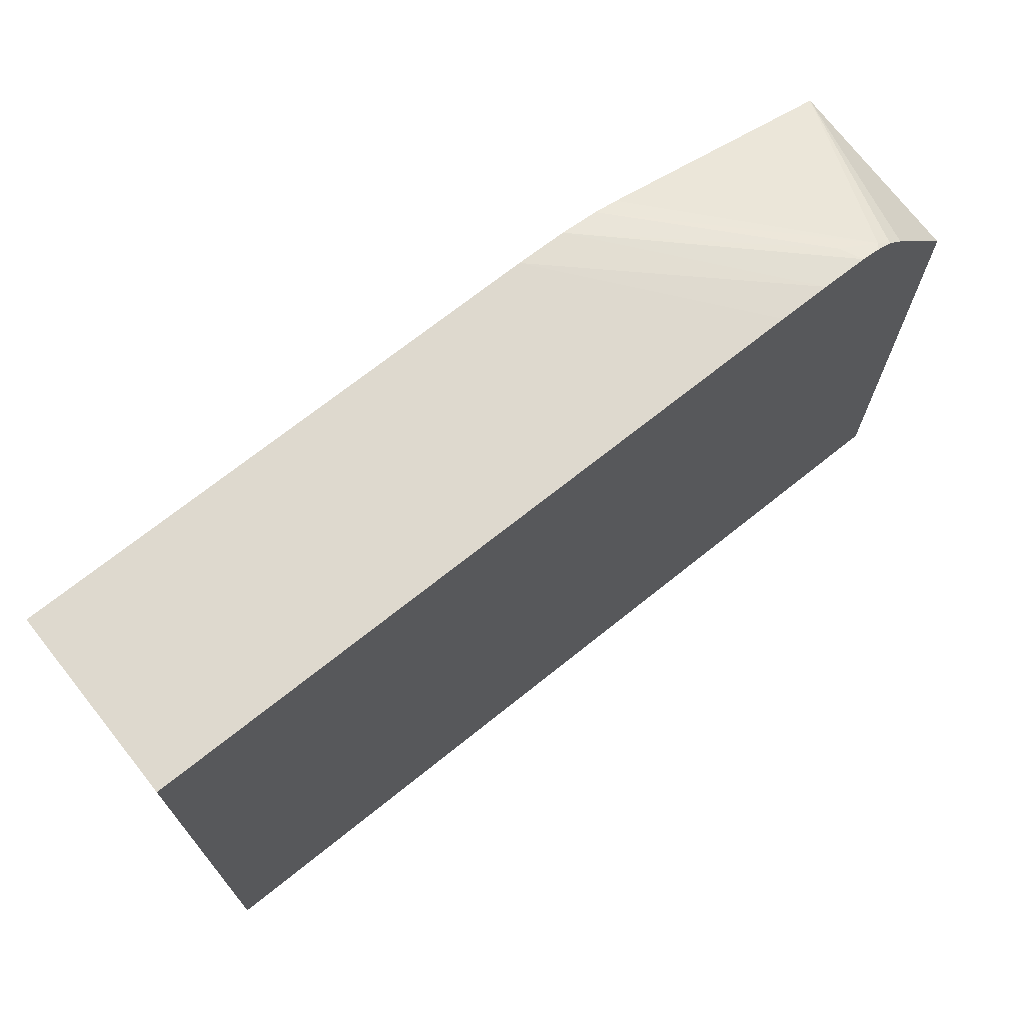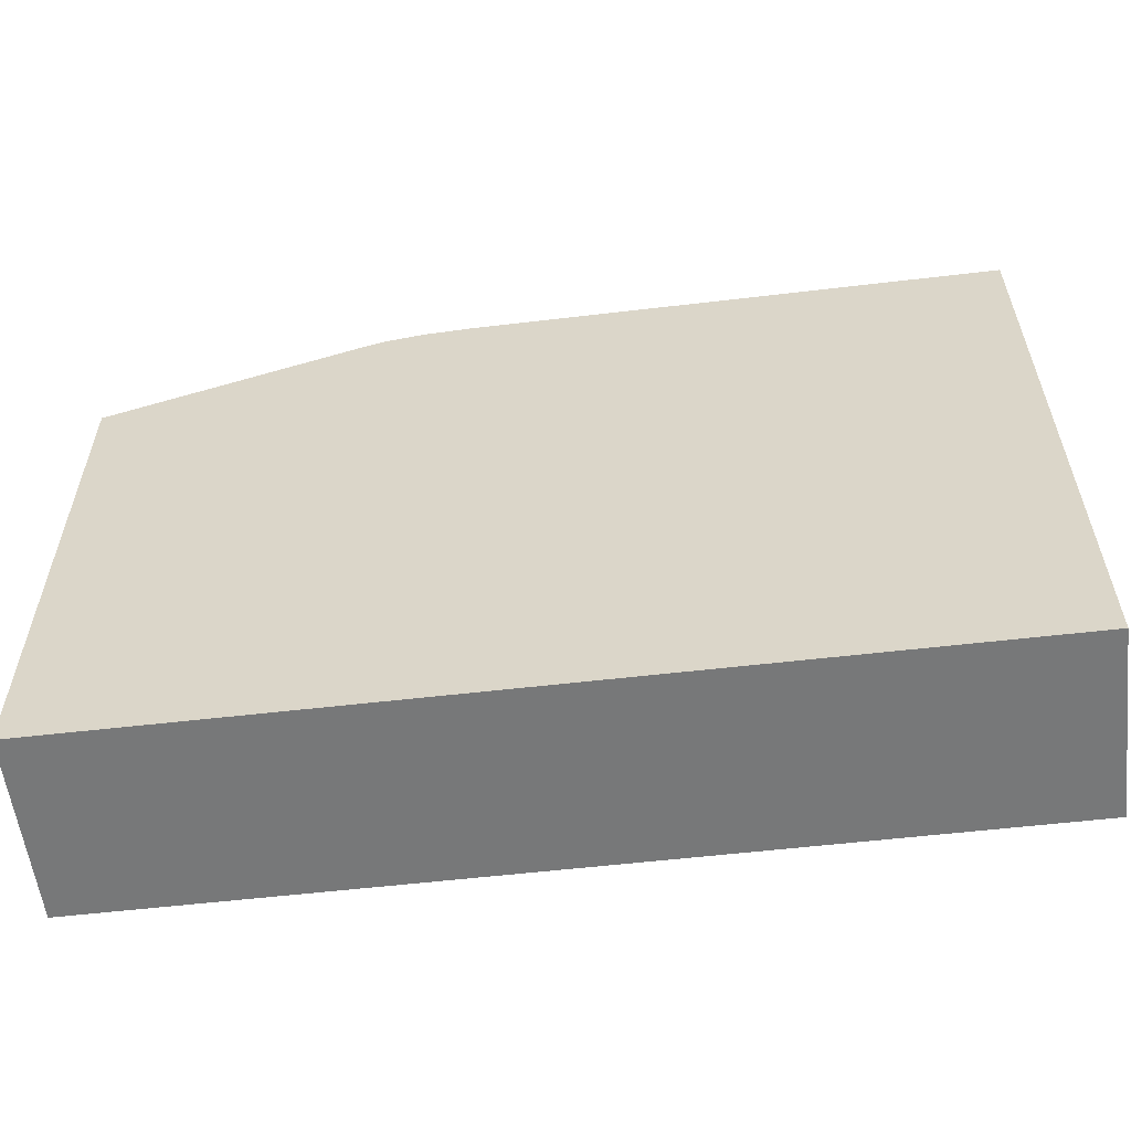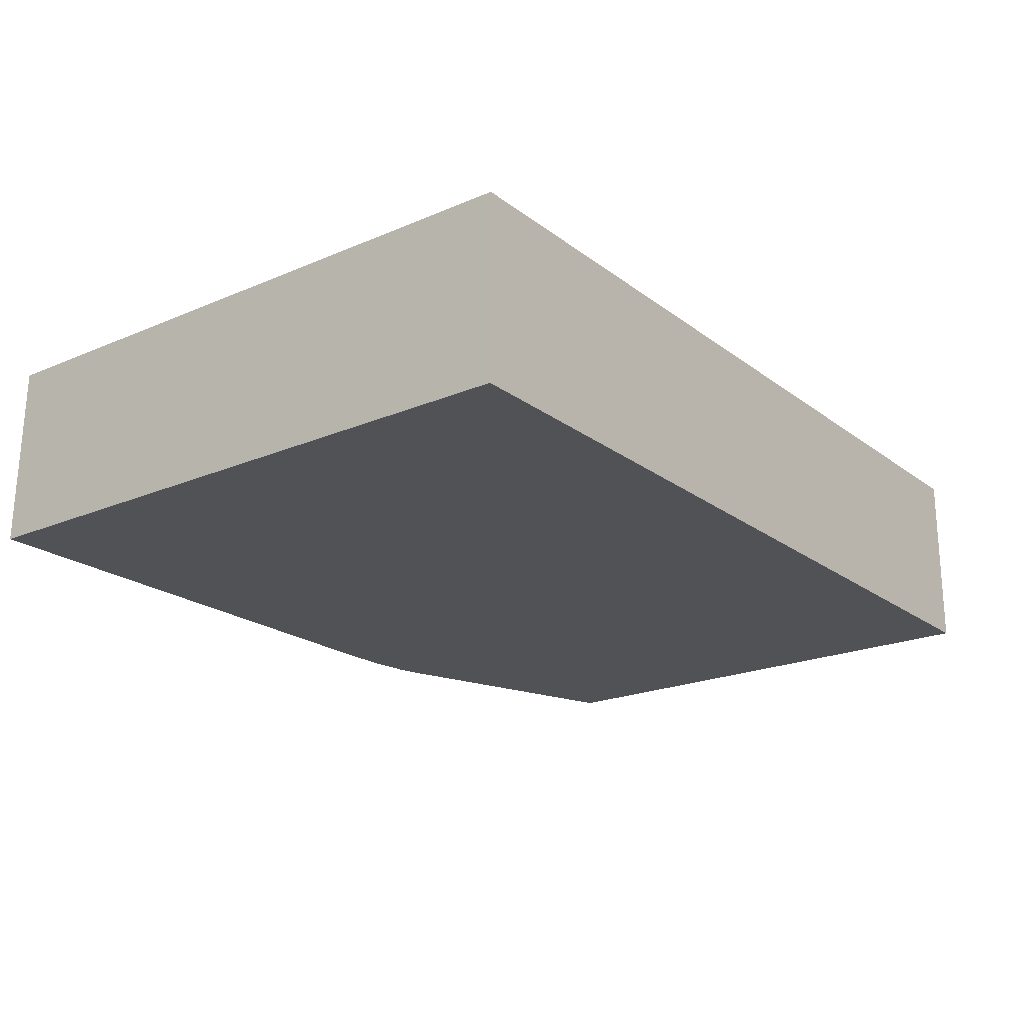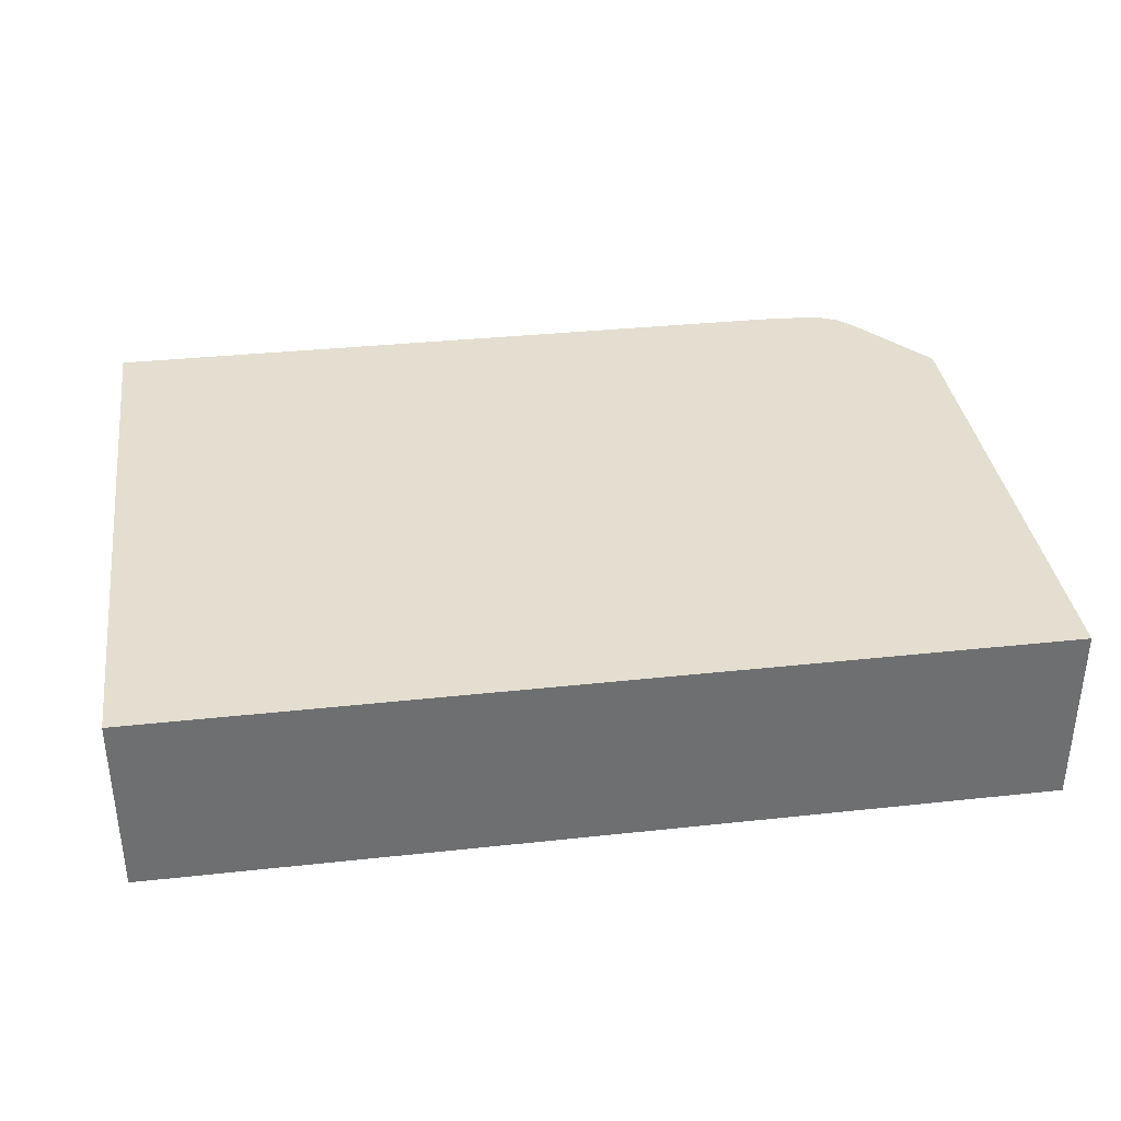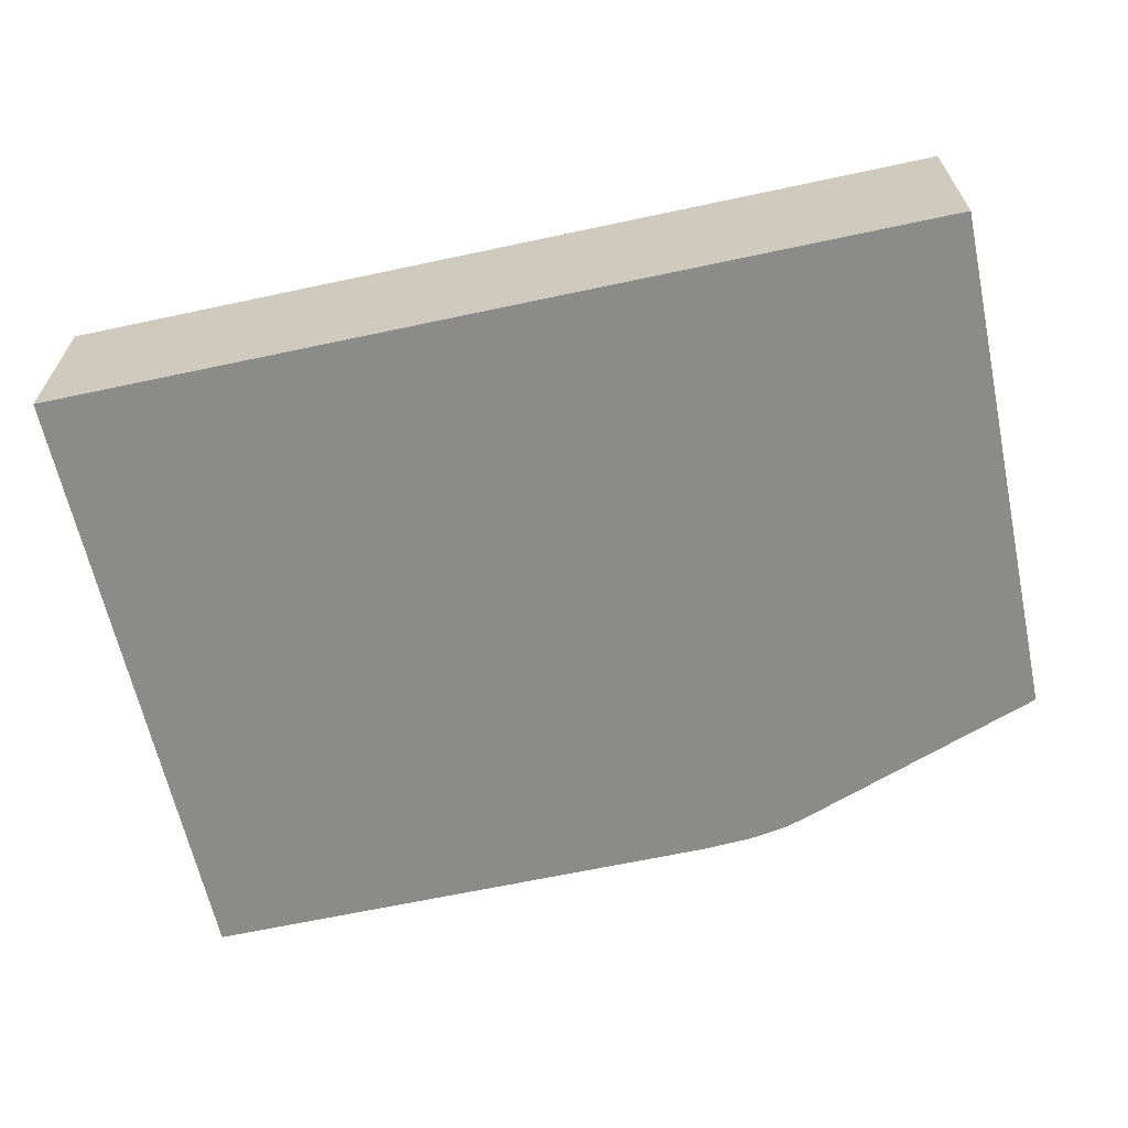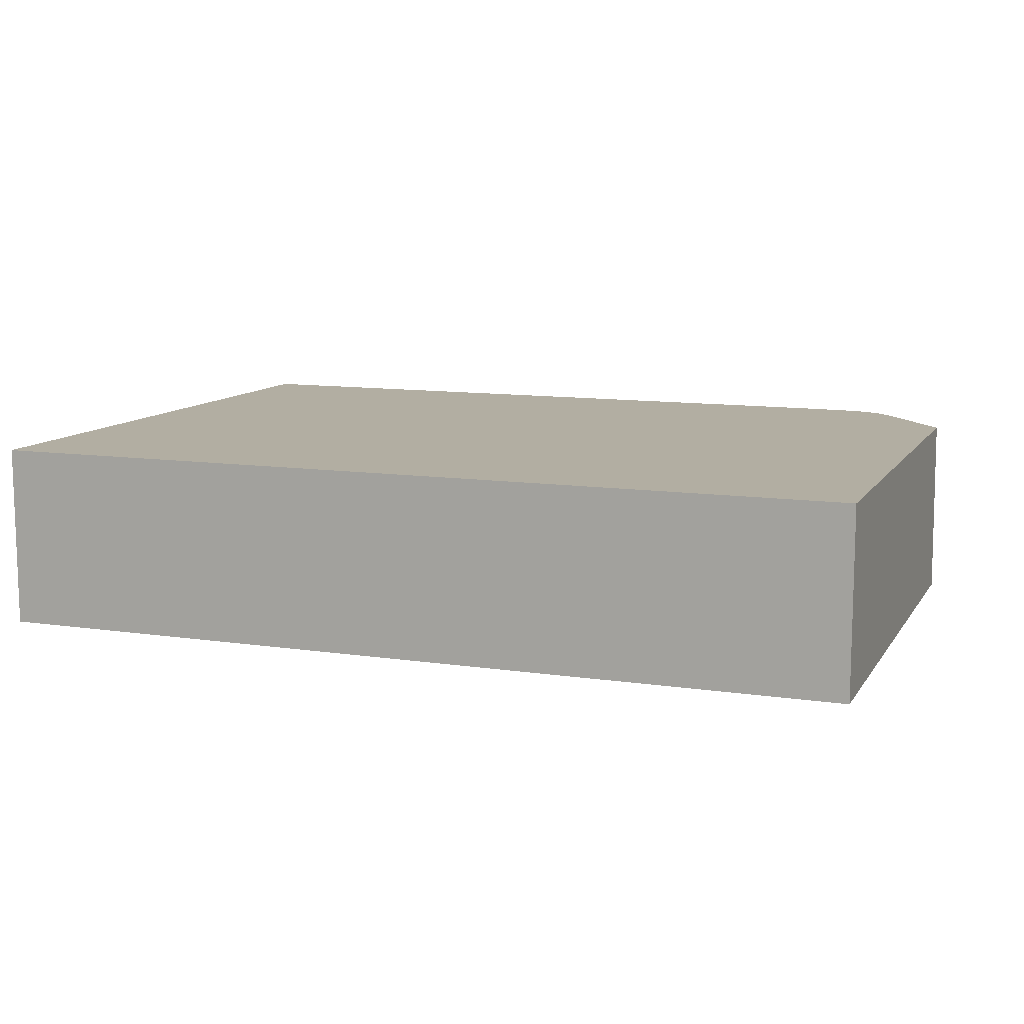
<metadata>
{"format":"obj","ext":"obj","renderer":"f3d","projection":"perspective","resolution":1024,"background":"white","views":[{"elev":70.7,"azim":-38.7,"up":"+Y"},{"elev":-57.3,"azim":-173.1,"up":"+Y"},{"elev":-21.1,"azim":-52.7,"up":"+Z"},{"elev":35.9,"azim":-8.1,"up":"+Z"},{"elev":-63.7,"azim":12.2,"up":"+Z"},{"elev":10.7,"azim":20.4,"up":"+Z"}]}
</metadata>
<code>
v -0.02163 0.02816 -0.02187
v -0.02163 0.02077 -0.02187
v -0.02163 0.02811 -0.01969
v -0.01545 0.02814 -0.02187
v -0.02163 0.02077 -0.01969
v -0.01121 0.02077 -0.02187
v -0.0137 0.02807 -0.01969
v -0.01312 0.02806 -0.01969
v -0.01487 0.02811 -0.02187
v -0.01121 0.02077 -0.01969
v -0.01121 0.02688 -0.02187
v -0.01258 0.02803 -0.01969
v -0.01443 0.02803 -0.02187
v -0.0127 0.02802 -0.01995
v -0.01121 0.02673 -0.01969
v -0.01231 0.02796 -0.01976
v -0.01218 0.0279 -0.01969
v -0.01199 0.0277 -0.01969
v -0.01414 0.02794 -0.02187
v -0.01238 0.02798 -0.01969
f 3 17 20
f 2 6 10
f 12 20 14
f 11 19 16
f 1 5 3
f 1 2 5
f 1 11 6
f 3 5 10
f 4 8 9
f 4 7 8
f 6 11 15
f 6 15 10
f 3 8 7
f 3 7 4
f 3 18 17
f 9 12 14
f 1 6 2
f 2 10 5
f 3 15 18
f 11 16 17
f 11 18 15
f 16 20 17
f 3 12 8
f 14 20 16
f 8 12 9
f 13 16 19
f 13 14 16
f 3 20 12
f 1 9 13
f 1 13 19
f 1 19 11
f 1 3 4
f 1 4 9
f 3 10 15
f 9 14 13
f 11 17 18

</code>
